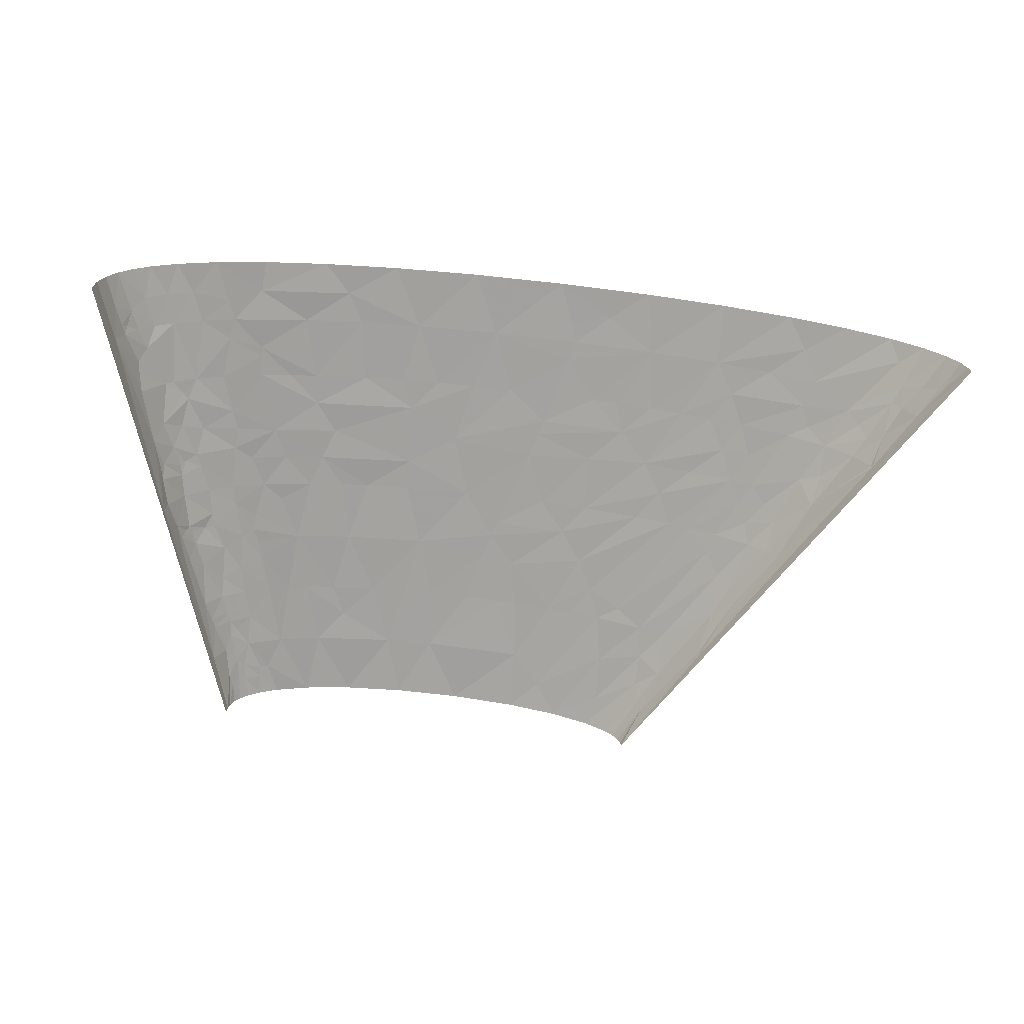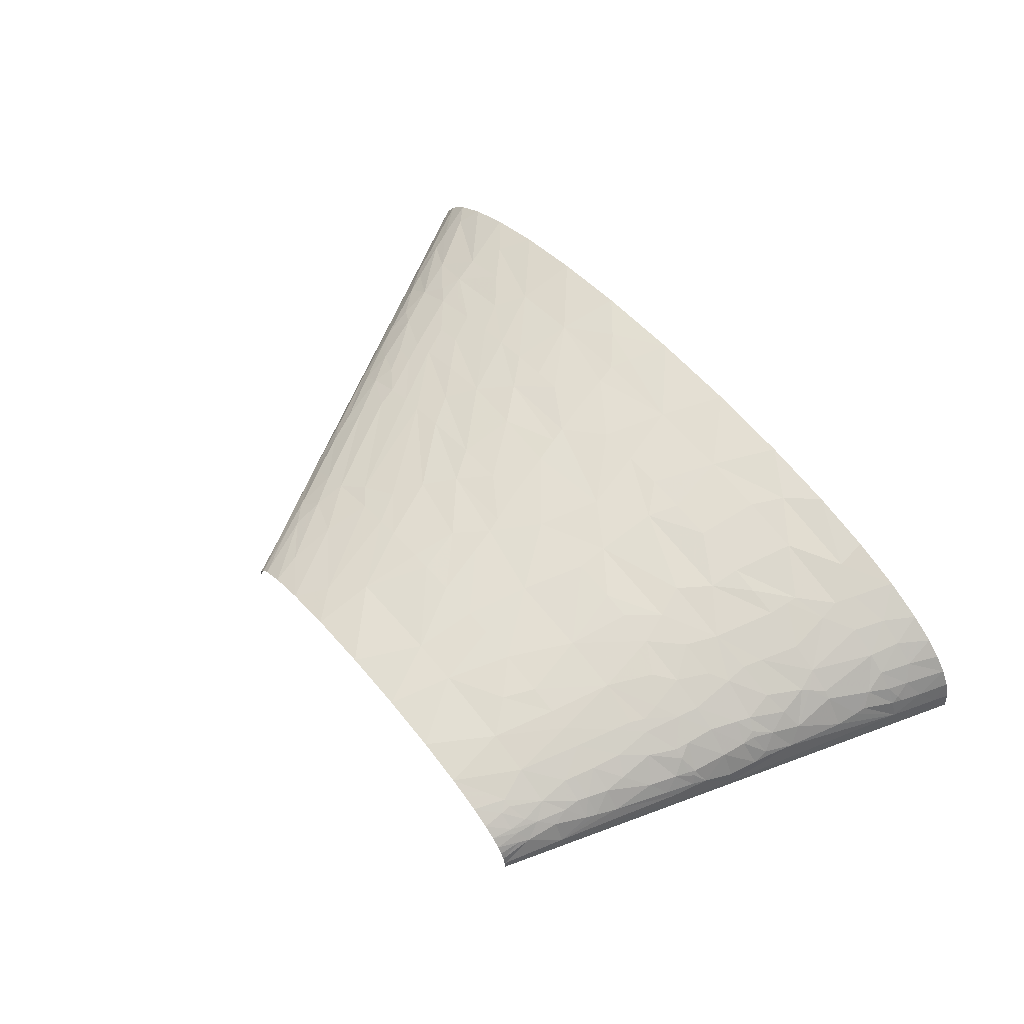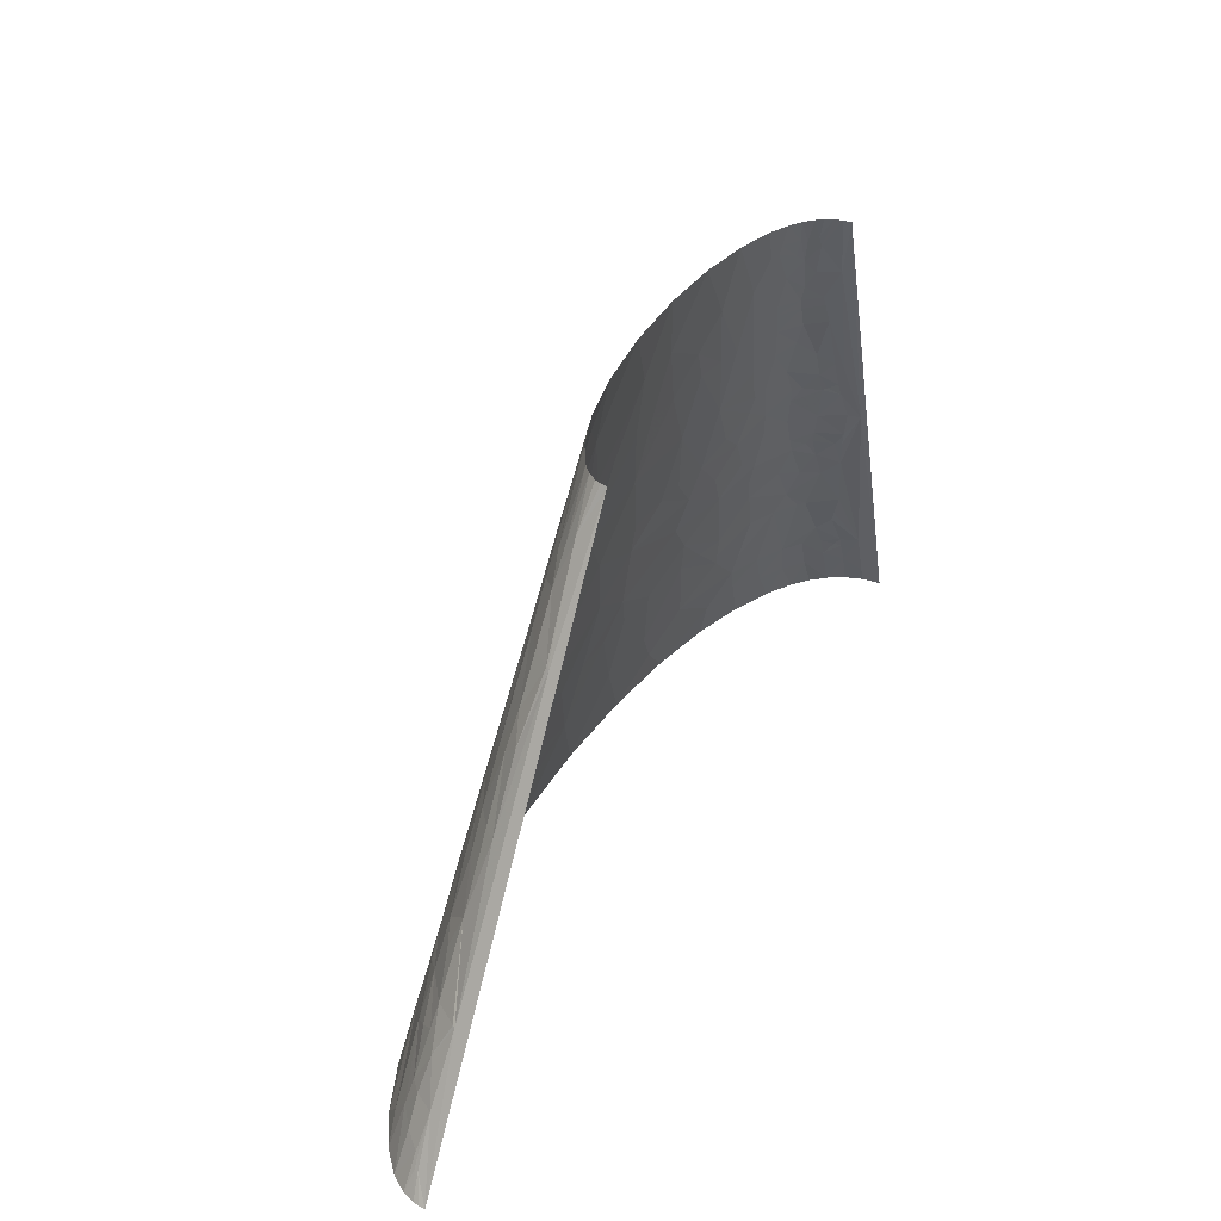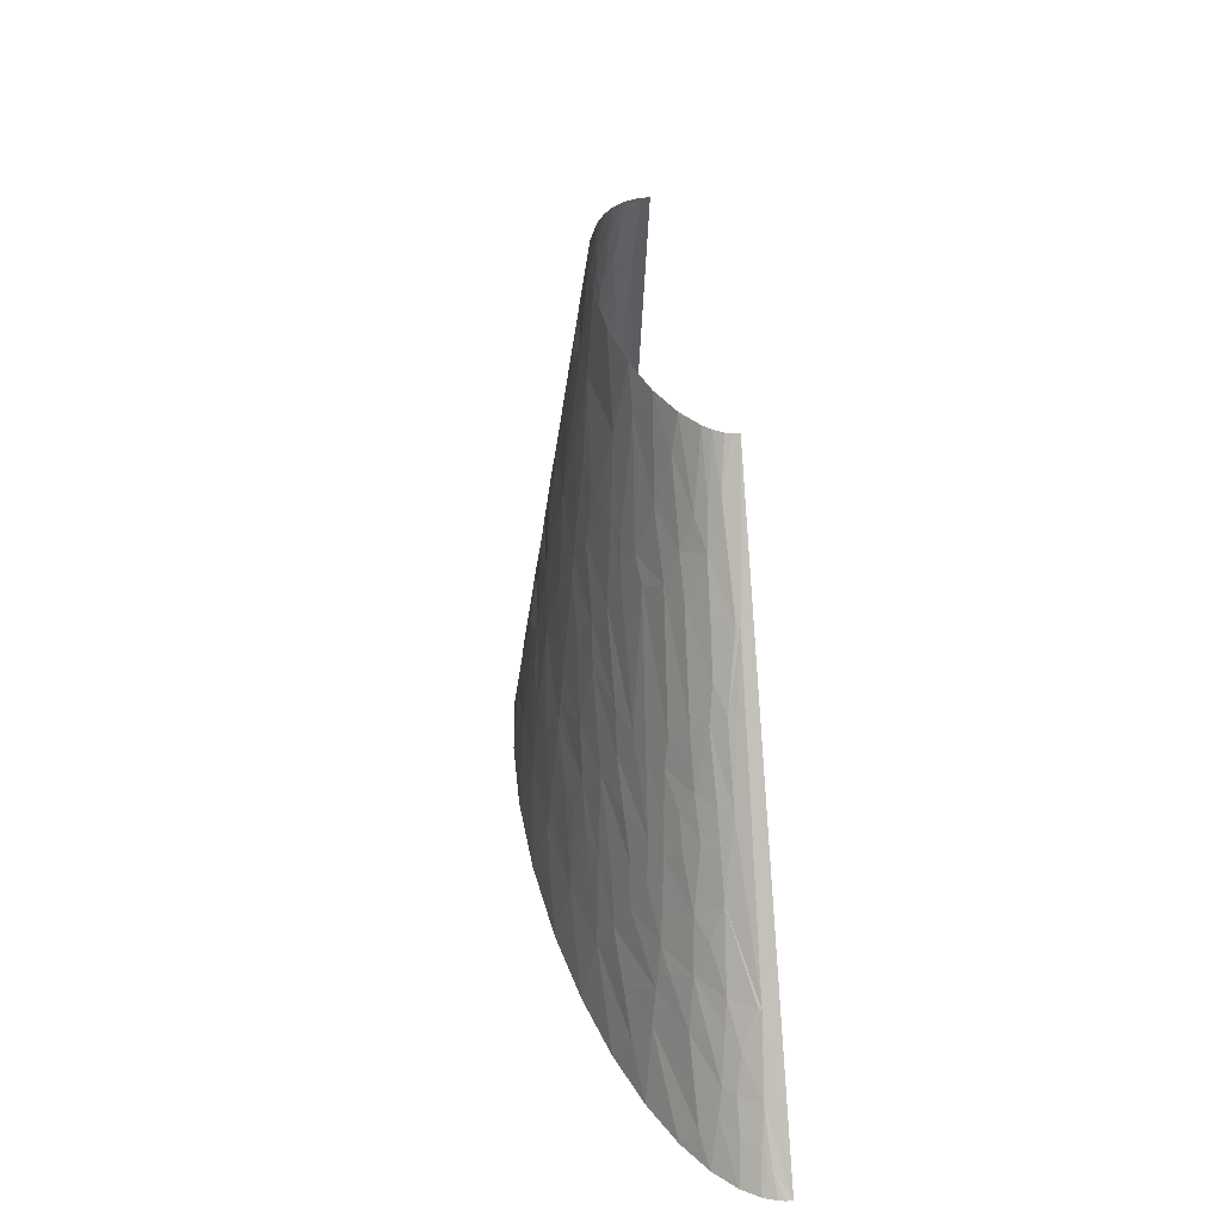
<metadata>
{"format":"obj","ext":"obj","renderer":"f3d","projection":"perspective","resolution":1024,"background":"white","views":[{"elev":-63.5,"azim":-5.8,"up":"+Z"},{"elev":56.8,"azim":-128.3,"up":"+Z"},{"elev":37.9,"azim":117.9,"up":"+Y"},{"elev":32.8,"azim":82.2,"up":"+Y"}]}
</metadata>
<code>
v -124.8 136.5 3.461
v -83.23 273 0
v -166.5 0 0
v -129.5 91 25.99
v -141.4 68.25 18.95
v -129.7 68.25 33.93
v -91.36 204.7 25.39
v -100.3 204.7 14.91
v -102.9 182 21.69
v 207.1 204.7 5.416
v 332.9 0 0
v 166.5 273 0
v 289.9 68.25 7.582
v 245.1 136.5 12.94
v -155 34.12 10.58
v -133.2 98.58 16.11
v -120.3 75.83 39.31
v -125.9 68.25 37.17
v -113.4 68.25 45.45
v -127.6 34.12 45.04
v -117.4 79.62 40.29
v -129 113.7 14.77
v -127.4 113.7 18.16
v -127.2 121.3 13.32
v -123.5 136.5 10.52
v -115.9 136.5 24.27
v -118 151.7 12.74
v -108 121.3 35.91
v -89.33 136.5 42.94
v -102.5 136.5 35.75
v 16.18 34.12 79.05
v -0.4109 0 83.19
v 47.83 0 85.21
v 30.74 68.25 74.37
v 9.613 68.25 73.48
v -113.1 170.6 10.05
v -115.2 159.2 13.76
v -110.2 174.4 14.24
v -99.92 151.7 33.62
v 63.01 34.12 79.81
v 100 0 83.92
v 52.84 68.25 74.56
v 75.7 68.25 74.01
v -98.58 159.2 32.57
v -103.7 159.2 28.66
v -91.79 174.4 33.23
v -91.55 193.4 28.5
v -78.44 204.7 33.84
v -92.85 238.9 7.027
v -82.9 273 4.541
v 158.7 34.12 72.13
v 142.3 68.25 68.14
v 126.4 68.25 70.14
v 152.8 0 79.17
v 197.6 0 72.17
v 162 68.25 65.11
v 43.9 102.4 69.26
v -48.64 170.6 50.19
v -24.27 204.7 49.33
v -40.46 204.7 46.45
v -52.17 204.7 43.65
v 198.9 34.12 64.86
v 237 0 63.18
v 180.6 68.25 61.62
v -16.9 170.6 55.57
v -7.505 136.5 61.78
v 16.86 136.5 63.43
v 0.8042 204.7 52.08
v -23.36 136.5 60
v -43.1 136.5 56.83
v -54.74 238.9 36.96
v -64.12 204.7 39.95
v 256.1 34.12 48.29
v 269.4 0 52.93
v 294.3 0 42.16
v 28.09 170.6 58.52
v 37.06 204.7 53.27
v 21.28 204.7 53.11
v 54.7 136.5 63.76
v 162.8 102.4 58.2
v 197.9 68.25 57.71
v -31.32 238.9 42.82
v -9.749 273 40.71
v -35.92 273 36.38
v 302.9 22.75 27.1
v 312 0 31.48
v 323.5 0 21.31
v 298.1 34.12 25
v 275.6 45.5 35.48
v 303.5 34.12 19.7
v 214.7 102.4 44.52
v 193.8 136.5 42.58
v 181.4 136.5 46.37
v 13.13 238.9 47.59
v 22.83 273 42.6
v 129.3 170.6 50.81
v 161.2 136.5 51.44
v 221.4 113.7 38.7
v 227.5 102.4 39.6
v 209.2 136.5 36.88
v 39.91 238.9 47.85
v 60.06 204.7 52.59
v 79.71 204.7 51.18
v 59.47 273 41.31
v 261.2 102.4 19.05
v 289.4 68.25 8.958
v 253.9 113.7 19.13
v 239.4 136.5 19.22
v 95.17 238.9 43.28
v 95.62 273 36.67
v 91.36 204.7 49.98
v 113.7 204.7 46.85
v 127.1 204.7 44.4
v 223.8 170.6 12.93
v 206.3 204.7 7.417
v 212.3 182 17.56
v 206.7 204.7 6.417
v 198.7 204.7 16.69
v 185.6 204.7 25.48
v 172.2 238.9 19.91
v 157.1 273 14.94
v 143.9 273 22.64
v 184.8 227.5 16.19
v -157.2 17.06 19.74
v -162.4 0 19.95
v -157.3 0 28.8
v -149.5 22.75 29.29
v -143.4 17.06 37.76
v -150.2 0 36.92
v -141.5 0 44.34
v -140.3 45.5 31.12
v -143.4 56.87 21.97
v -144.3 51.18 23.5
v -118.1 17.06 54.17
v -127.4 0 53.16
v -105.8 0 62.77
v -97.85 22.75 61.42
v -79.22 17.06 68.09
v -77.68 0 71.34
v -42.56 0 78.36
v -93.99 34.12 60.68
v -51.88 34.12 71.42
v -95.76 45.5 57.97
v -98.52 68.25 52.59
v -119.9 94.79 34.35
v -107.9 98.58 41.57
v -110.8 113.7 35.95
v -27.6 17.06 77.83
v -123.5 106.2 27.12
v -77.64 51.18 62.74
v -43.82 68.25 67.48
v -59.26 68.25 64.47
v -76.93 56.87 61.97
v -75.5 68.25 60.43
v -120.5 113.7 27.62
v -119.1 117.5 27.72
v -116.7 116.3 30.56
v -118.1 123.9 26.55
v -18.72 34.12 76.27
v -13.94 68.25 71.57
v -91.91 89.73 51.1
v -66.23 102.4 57.17
v -88.67 100.5 50.32
v -113.3 156.7 18.82
v -89.11 112.5 47.83
v -112 155.4 21.26
v -110.5 159.2 21.61
v -42.16 85.31 65.09
v -108 166.8 21.66
v -79.13 119.4 50.29
v -70.95 136.5 49.94
v -86.73 147.9 41.81
v 108.3 22.75 79.62
v -30.02 102.4 64.35
v 131.1 17.06 78.6
v -36.86 119.4 60.64
v 112 34.12 77.42
v 15.76 85.31 71.21
v -74.54 155.4 45.3
v -81.8 168.1 39.92
v -75.95 164.9 42.99
v -96.04 216.1 15.9
v 109.1 45.5 75.73
v 103.4 68.25 72.35
v -72.5 172.5 42.88
v -93.91 221.8 16.35
v -69.67 183.3 41.92
v 16.98 119.4 66.04
v -86.8 238.9 18.32
v -75.48 216.1 32.89
v -83.76 255.9 15.01
v -81.71 273 8.791
v -74.01 221.8 32.41
v -81.52 261.6 15.53
v -79.74 273 12.76
v -77.02 273 16.44
v -74.2 238.9 28.47
v 248 17.06 55.78
v 229.6 34.12 57.16
v 146.1 85.31 64.42
v 209.1 51.18 58.75
v 217 68.25 52.55
v -65.8 261.6 27.97
v -55.12 273 30.52
v -65.76 273 25.42
v -61.37 255.9 31.27
v -65.68 255.9 29.27
v 299.9 11.37 34.61
v 250.9 49.29 45.9
v -16.53 221.8 47.75
v 248.3 56.87 44.72
v 207.6 85.31 51.14
v 255 60.66 40.66
v 265.7 68.25 32.33
v 244.2 68.25 42.98
v 190.5 102.4 51.89
v 223.5 85.31 46.05
v 116.9 153.6 55.97
v 129.3 136.5 57.35
v 102 136.5 60.8
v 173.3 119.4 52.34
v 238.7 79.62 41.85
v 253.4 91 30.56
v 323.9 11.37 9.997
v 329.5 0 12.79
v 332.1 0 6.318
v 319.6 17.06 11.77
v 324.6 11.37 7.944
v 332.7 0 3.161
v 320.3 17.06 10.25
v 310.2 34.12 9.321
v 295.3 51.18 16.8
v 286.7 56.87 22.23
v 280.9 68.25 20.89
v 264.6 85.31 25.56
v 274.3 79.62 20.27
v 226.1 125.1 32.87
v 228.8 136.5 27.09
v 138.1 187.7 45.65
v 144.6 204.7 40.42
v 213.7 159.2 27.02
v 171.2 204.7 32
v 111.7 255.9 36.98
v 123.3 273 30.22
v 173.1 221.8 25.84
v 148.9 255.9 25.83
v 177 250.2 9.332
v 164.7 273 6.578
v 161.4 273 10.99
v 166 273 3.221
v 166.3 273 1.611
v -162.9 8.531 10.42
v -165.6 0 10.35
v -153.4 28.44 20.23
v -151 30.33 23.43
v -145.6 34.12 29.47
v -151.4 34.12 20.45
v -131.9 17.06 46.49
v -137.5 34.12 37.66
v -112.1 34.12 53.5
v -58.99 119.4 56.15
v -60 146 51.47
v -81.86 188.3 35.65
v -87.52 216.1 25.2
v -85.61 221.8 25.09
v -84.99 230.3 23.07
v -81.87 227.5 26.34
v 98.05 85.31 69.89
v 95.42 93.84 68.66
v -80.2 247.4 21.99
v -78.1 259.7 20
v -72.34 273 20.93
v -75.64 252.1 24.23
v 90.89 108.1 66.62
v 82.13 136.5 62.5
v -75.99 258.8 22.11
v -74.8 261.6 22.24
v 75.64 153.6 60.09
v 72.49 162.1 58.88
v 68.23 176.3 56.79
v 312.5 19.91 19.56
v 87.36 179.1 54.86
v 282.2 51.18 28.88
v 241.3 119.4 26.26
v 205.7 147.9 34.88
v 156.7 196.2 39.11
v 220.3 164.9 20
v 148.9 230.3 32.99
v 175.7 244.5 14.61
v 127.9 105.2 63.33
v 235.7 110.9 32.97
f 1 2 3
f 4 5 6
f 7 8 9
f 10 11 12
f 10 13 11
f 10 14 13
f 15 1 3
f 16 5 4
f 16 1 15
f 16 15 5
f 17 6 18
f 17 4 6
f 19 18 20
f 19 17 18
f 21 4 17
f 21 17 19
f 22 1 16
f 23 22 16
f 24 25 1
f 24 26 25
f 24 1 22
f 24 22 23
f 27 1 25
f 27 25 26
f 28 29 30
f 31 32 33
f 31 34 35
f 36 1 27
f 36 27 37
f 38 36 37
f 38 8 36
f 38 9 8
f 39 26 30
f 40 33 41
f 40 34 31
f 40 31 33
f 40 42 34
f 40 43 42
f 44 45 39
f 46 45 44
f 47 9 46
f 47 48 7
f 47 7 9
f 49 50 2
f 49 36 8
f 49 2 1
f 49 1 36
f 51 52 53
f 51 54 55
f 51 56 52
f 57 42 43
f 58 59 60
f 58 60 61
f 62 55 63
f 62 64 56
f 62 51 55
f 62 56 51
f 65 66 67
f 65 68 59
f 65 69 66
f 65 59 58
f 65 58 70
f 65 70 69
f 71 72 61
f 73 74 75
f 76 77 78
f 76 67 79
f 76 78 68
f 76 65 67
f 76 68 65
f 80 64 81
f 82 71 61
f 82 83 84
f 82 61 60
f 82 84 71
f 85 86 87
f 88 89 85
f 90 88 85
f 91 92 93
f 94 78 77
f 94 68 78
f 94 95 83
f 94 83 82
f 96 97 93
f 98 91 99
f 98 100 92
f 98 92 91
f 101 95 94
f 101 102 103
f 101 104 95
f 101 94 77
f 101 77 102
f 105 106 13
f 105 13 14
f 107 105 14
f 107 14 108
f 109 104 101
f 109 110 104
f 109 101 103
f 109 103 111
f 109 111 112
f 109 112 113
f 114 115 116
f 114 117 115
f 114 14 10
f 114 10 117
f 118 116 115
f 118 119 116
f 120 121 122
f 123 119 118
f 123 118 115
f 124 125 126
f 127 124 126
f 128 126 129
f 128 129 130
f 128 127 126
f 131 18 6
f 131 20 18
f 132 131 6
f 132 15 133
f 132 133 131
f 132 6 5
f 132 5 15
f 134 135 136
f 137 134 136
f 138 136 139
f 138 139 140
f 138 137 136
f 141 138 142
f 141 137 138
f 143 144 19
f 145 146 147
f 145 21 146
f 145 4 21
f 148 140 32
f 148 142 138
f 148 138 140
f 148 32 31
f 149 4 145
f 149 145 147
f 149 16 4
f 149 23 16
f 150 142 151
f 150 151 152
f 150 141 142
f 150 143 141
f 153 154 144
f 153 152 154
f 153 144 143
f 153 150 152
f 153 143 150
f 155 23 149
f 156 23 155
f 157 149 147
f 157 156 155
f 157 147 28
f 157 155 149
f 158 23 156
f 158 157 28
f 158 26 24
f 158 156 157
f 158 28 30
f 158 24 23
f 158 30 26
f 159 151 142
f 159 31 35
f 159 160 151
f 159 35 160
f 159 142 148
f 159 148 31
f 161 146 21
f 161 144 154
f 161 154 162
f 161 19 144
f 161 21 19
f 163 146 161
f 163 161 162
f 164 37 27
f 165 147 146
f 165 163 162
f 165 29 28
f 165 28 147
f 165 146 163
f 166 164 27
f 166 26 39
f 166 39 45
f 166 27 26
f 167 164 166
f 167 166 45
f 168 154 152
f 168 152 151
f 168 162 154
f 168 151 160
f 169 45 46
f 169 46 9
f 169 37 164
f 169 164 167
f 169 167 45
f 169 38 37
f 169 9 38
f 170 165 162
f 170 29 165
f 170 171 29
f 172 39 30
f 172 44 39
f 172 29 171
f 172 30 29
f 173 40 41
f 174 162 168
f 175 41 54
f 175 173 41
f 175 54 51
f 176 66 69
f 176 162 174
f 176 69 70
f 177 40 173
f 177 175 51
f 177 173 175
f 178 168 160
f 178 174 168
f 178 42 57
f 178 160 35
f 178 35 34
f 178 34 42
f 179 172 171
f 180 44 172
f 180 46 44
f 181 172 179
f 181 179 58
f 181 180 172
f 182 8 7
f 182 49 8
f 183 53 184
f 183 43 40
f 183 177 51
f 183 184 43
f 183 40 177
f 183 51 53
f 185 181 58
f 185 180 181
f 186 49 182
f 187 61 72
f 187 58 61
f 187 185 58
f 187 180 185
f 188 67 66
f 188 79 67
f 188 66 176
f 188 176 174
f 188 174 178
f 188 178 57
f 188 57 79
f 189 49 186
f 190 48 72
f 191 192 50
f 191 49 189
f 191 50 49
f 193 72 71
f 193 190 72
f 194 195 192
f 194 196 195
f 194 192 191
f 197 193 71
f 198 62 63
f 198 63 74
f 198 74 73
f 199 198 73
f 199 62 198
f 200 53 52
f 200 64 80
f 200 52 56
f 200 56 64
f 201 62 199
f 201 81 64
f 201 202 81
f 201 64 62
f 203 204 205
f 206 207 197
f 206 84 204
f 206 71 84
f 206 197 71
f 206 204 203
f 206 203 207
f 208 75 86
f 208 86 85
f 208 73 75
f 208 89 73
f 208 85 89
f 209 201 199
f 209 202 201
f 209 199 73
f 209 73 89
f 210 59 68
f 210 60 59
f 210 68 94
f 210 82 60
f 210 94 82
f 211 202 209
f 212 80 81
f 212 81 202
f 213 209 89
f 213 211 209
f 213 89 214
f 215 213 214
f 215 211 213
f 215 202 211
f 216 80 212
f 216 212 91
f 217 99 91
f 217 212 202
f 217 202 215
f 217 91 212
f 218 219 97
f 218 97 96
f 218 220 219
f 221 97 219
f 221 80 216
f 221 216 91
f 221 219 80
f 221 93 97
f 221 91 93
f 222 214 223
f 222 215 214
f 222 99 217
f 222 217 215
f 222 223 99
f 224 225 226
f 227 225 224
f 227 87 225
f 228 226 229
f 228 229 11
f 228 224 226
f 230 227 224
f 230 224 228
f 231 11 13
f 231 228 11
f 231 227 230
f 231 230 228
f 232 231 13
f 232 13 106
f 232 233 88
f 232 90 231
f 232 88 90
f 234 214 233
f 234 233 232
f 234 232 106
f 235 223 214
f 235 105 223
f 235 214 234
f 236 106 105
f 236 234 106
f 236 105 235
f 236 235 234
f 237 100 98
f 237 238 100
f 239 112 96
f 239 240 113
f 239 96 93
f 239 113 112
f 241 119 242
f 241 116 119
f 243 244 110
f 243 113 240
f 243 109 113
f 243 110 109
f 245 123 120
f 245 242 119
f 245 119 123
f 246 120 122
f 246 245 120
f 246 122 244
f 247 248 249
f 247 250 248
f 247 251 250
f 247 12 251
f 247 123 115
f 247 10 12
f 247 115 117
f 247 117 10
f 252 3 253
f 252 253 125
f 252 15 3
f 252 125 124
f 252 124 15
f 254 15 124
f 254 124 127
f 255 254 127
f 255 127 256
f 257 254 255
f 257 255 256
f 257 15 254
f 257 133 15
f 257 131 133
f 257 256 131
f 258 130 135
f 258 135 134
f 258 128 130
f 258 134 20
f 259 258 20
f 259 128 258
f 259 127 128
f 259 256 127
f 259 20 131
f 259 131 256
f 260 134 137
f 260 20 134
f 260 137 141
f 260 141 143
f 260 143 19
f 260 19 20
f 261 170 162
f 261 171 170
f 261 176 70
f 261 70 171
f 261 162 176
f 262 179 171
f 262 58 179
f 262 70 58
f 262 171 70
f 263 72 48
f 263 47 46
f 263 48 47
f 263 46 180
f 263 187 72
f 263 180 187
f 264 48 190
f 264 182 7
f 264 186 182
f 264 7 48
f 265 186 264
f 265 264 190
f 265 190 193
f 266 186 265
f 266 189 186
f 267 193 197
f 267 266 265
f 267 197 266
f 267 265 193
f 268 184 53
f 268 53 200
f 268 57 43
f 268 43 184
f 269 57 268
f 269 268 200
f 270 189 266
f 270 191 189
f 270 266 197
f 271 194 191
f 271 272 196
f 271 191 270
f 271 196 194
f 273 197 207
f 273 270 197
f 273 207 203
f 274 57 269
f 274 275 79
f 274 79 57
f 274 220 275
f 276 270 273
f 276 271 270
f 277 203 205
f 277 205 272
f 277 272 271
f 277 273 203
f 277 271 276
f 277 276 273
f 278 79 275
f 278 220 218
f 278 275 220
f 279 76 79
f 279 278 218
f 279 79 278
f 280 77 76
f 280 76 279
f 280 102 77
f 281 87 227
f 281 85 87
f 281 231 90
f 281 227 231
f 281 90 85
f 282 218 96
f 282 96 112
f 282 103 102
f 282 279 218
f 282 111 103
f 282 112 111
f 282 102 280
f 282 280 279
f 283 233 214
f 283 214 89
f 283 88 233
f 283 89 88
f 284 223 105
f 284 107 108
f 284 105 107
f 284 108 238
f 284 238 237
f 285 92 100
f 285 241 242
f 285 238 241
f 285 100 238
f 286 93 92
f 286 242 240
f 286 92 285
f 286 239 93
f 286 240 239
f 286 285 242
f 287 14 114
f 287 108 14
f 287 114 116
f 287 238 108
f 287 116 241
f 287 241 238
f 288 242 245
f 288 246 244
f 288 244 243
f 288 245 246
f 288 240 242
f 288 243 240
f 289 121 120
f 289 249 121
f 289 120 123
f 289 123 247
f 289 247 249
f 290 200 80
f 290 269 200
f 290 274 269
f 290 80 219
f 290 220 274
f 290 219 220
f 291 98 99
f 291 284 237
f 291 99 223
f 291 223 284
f 291 237 98

</code>
